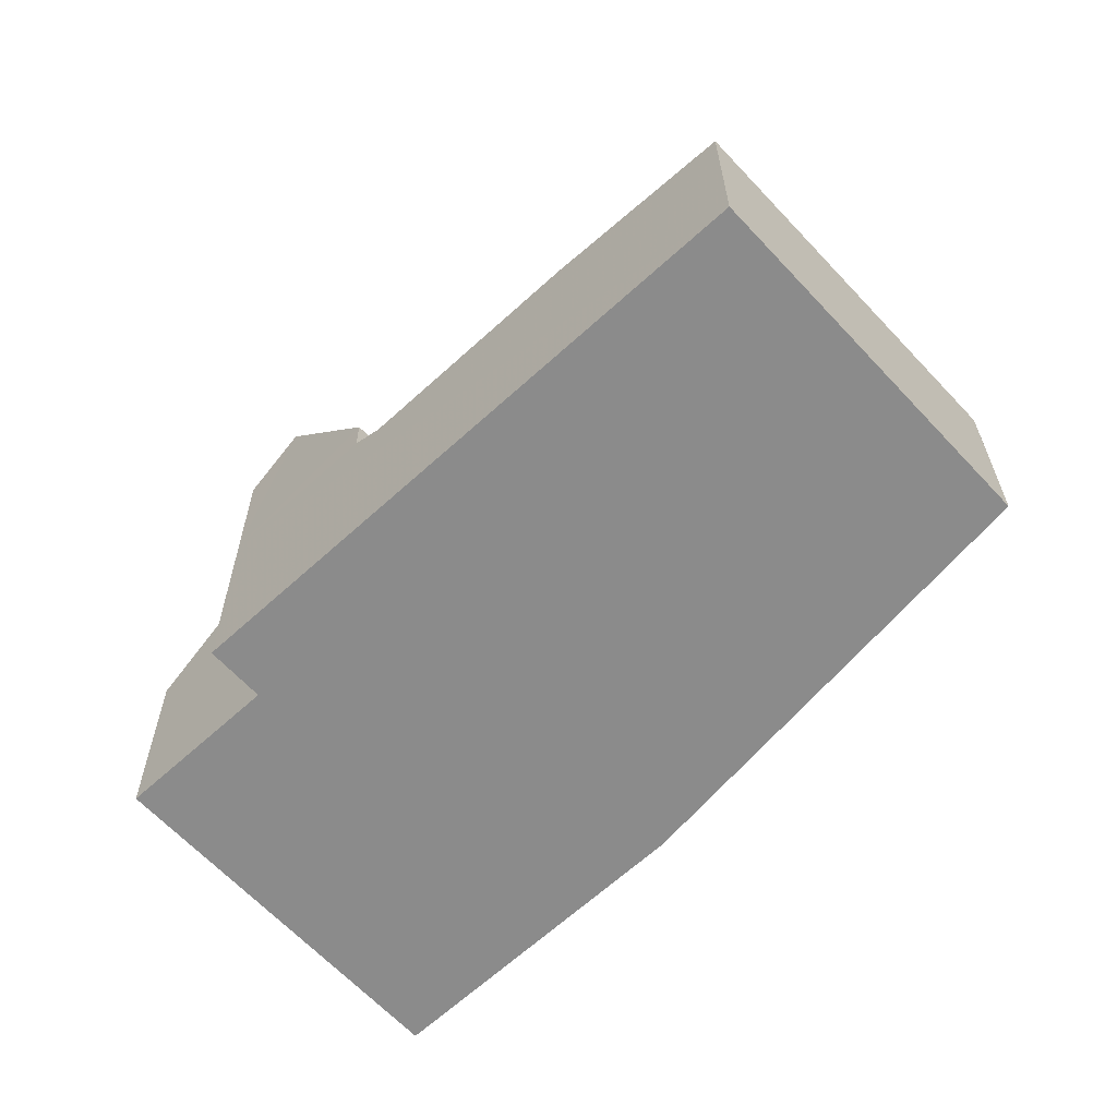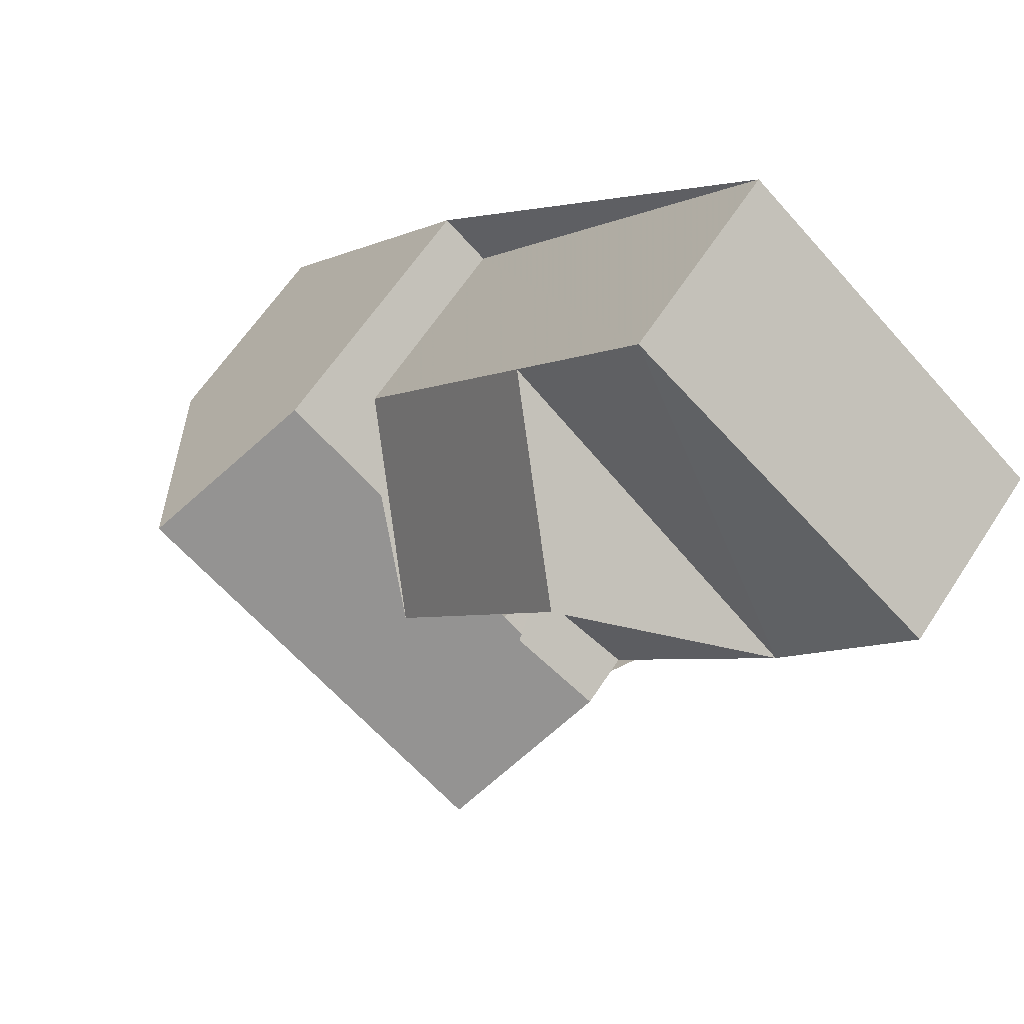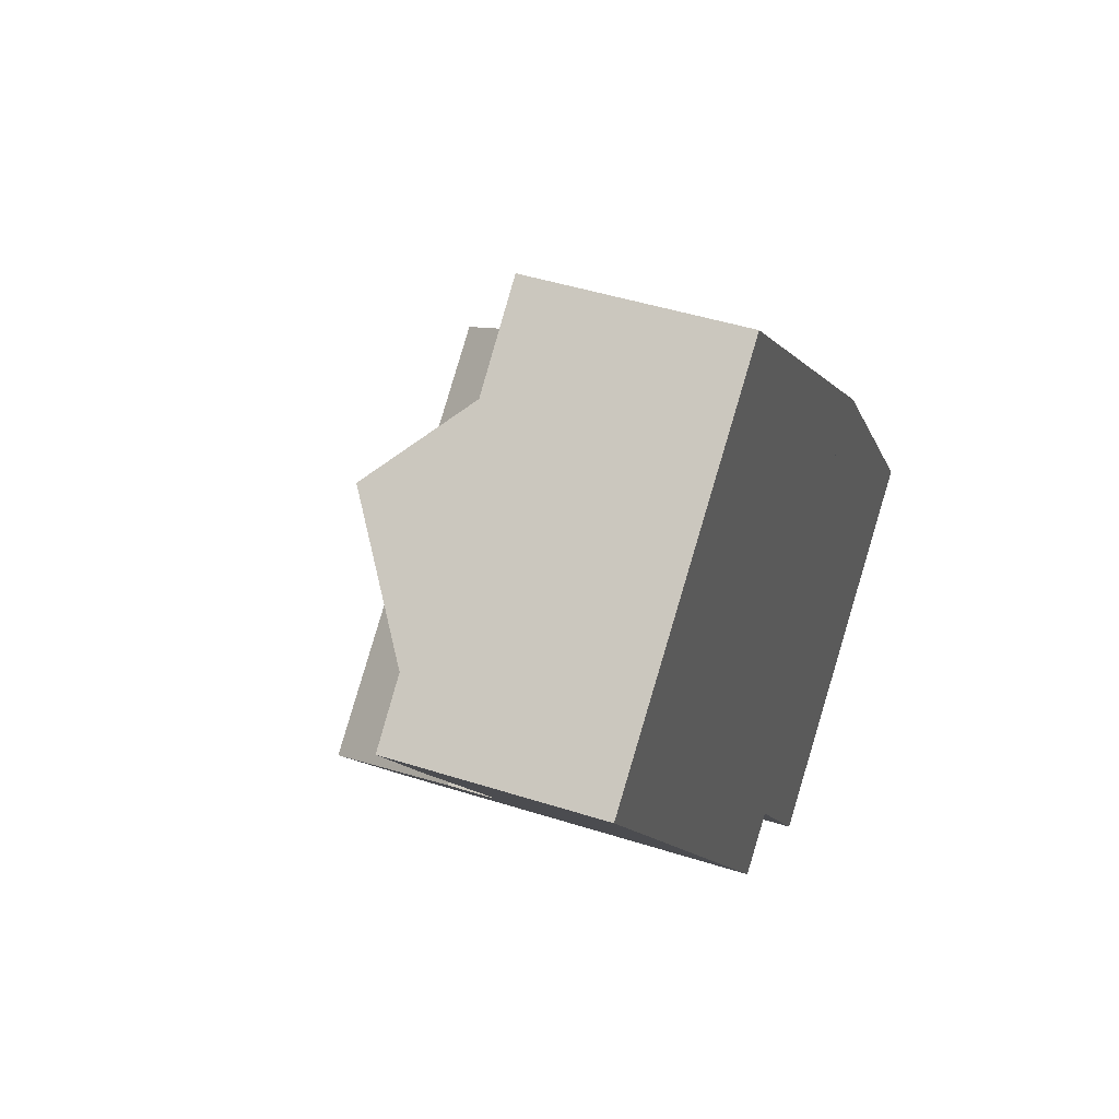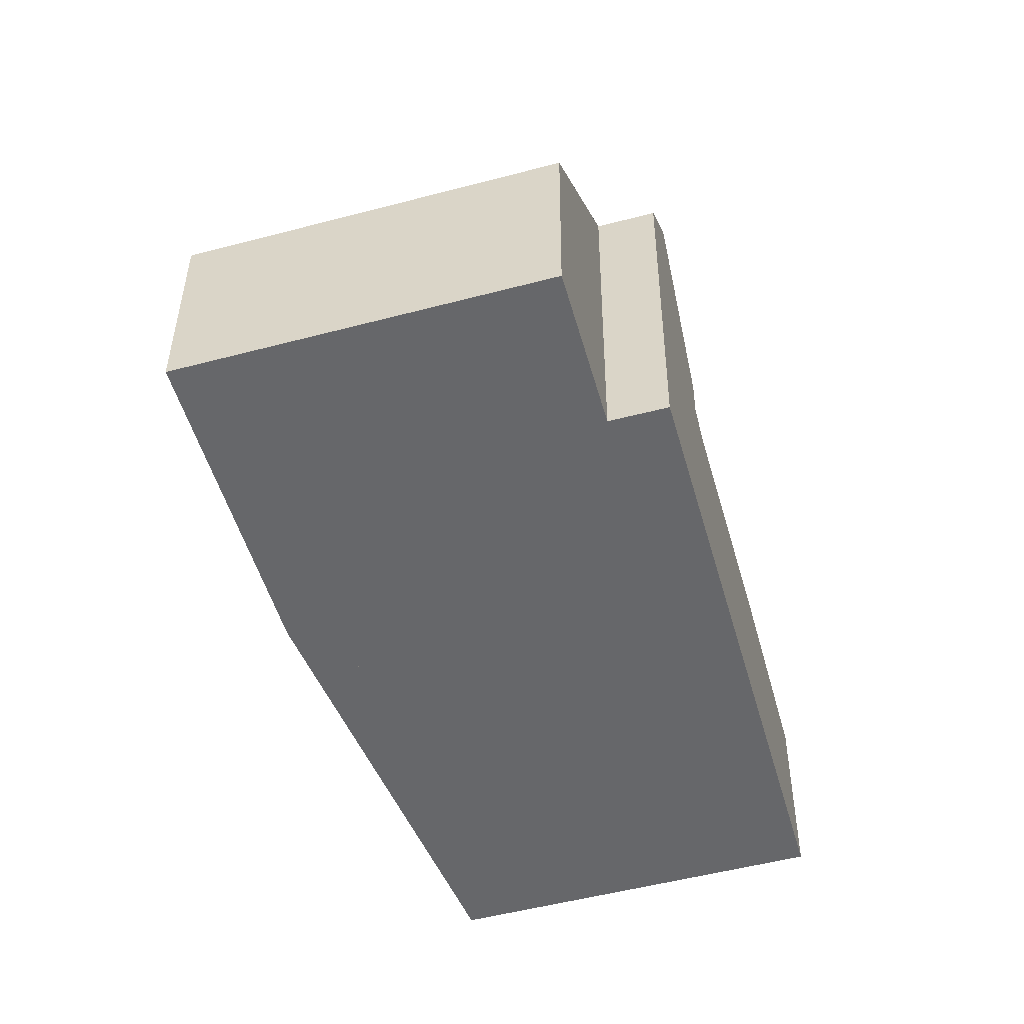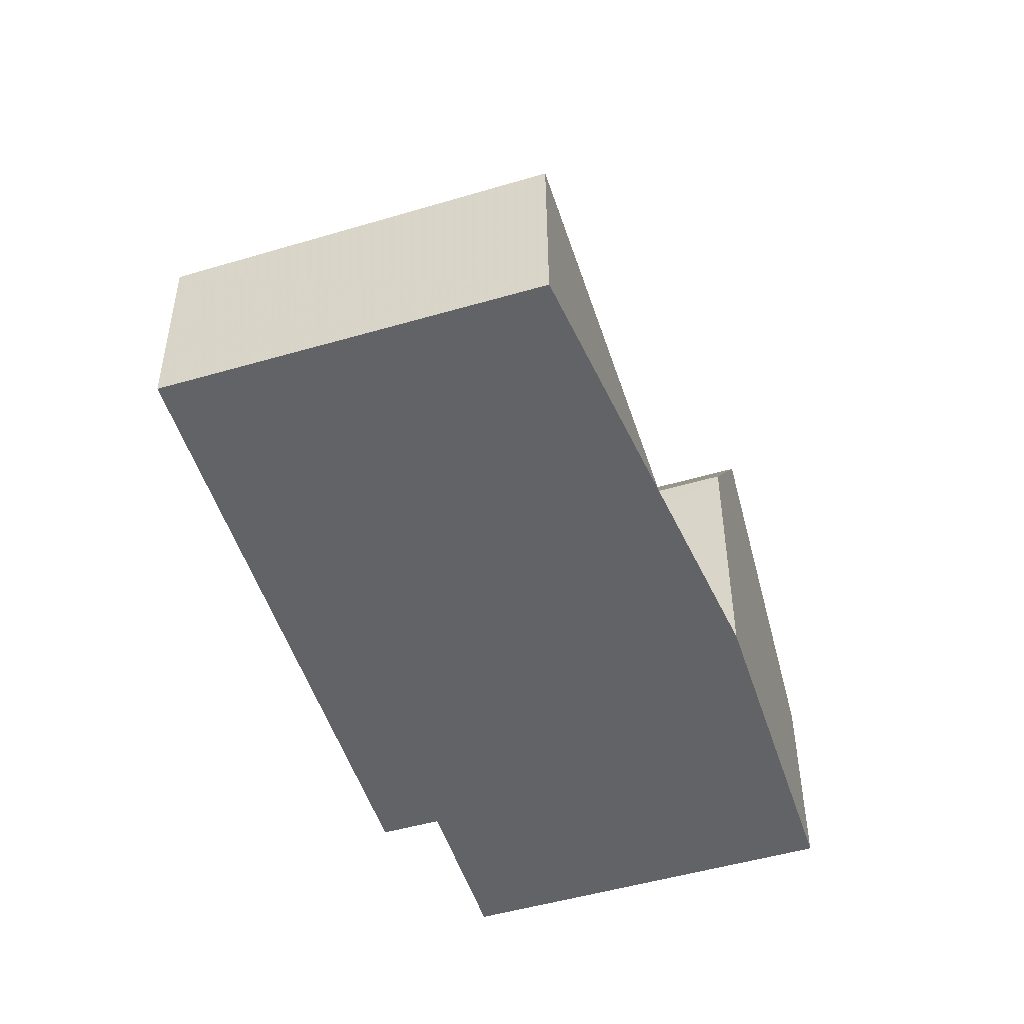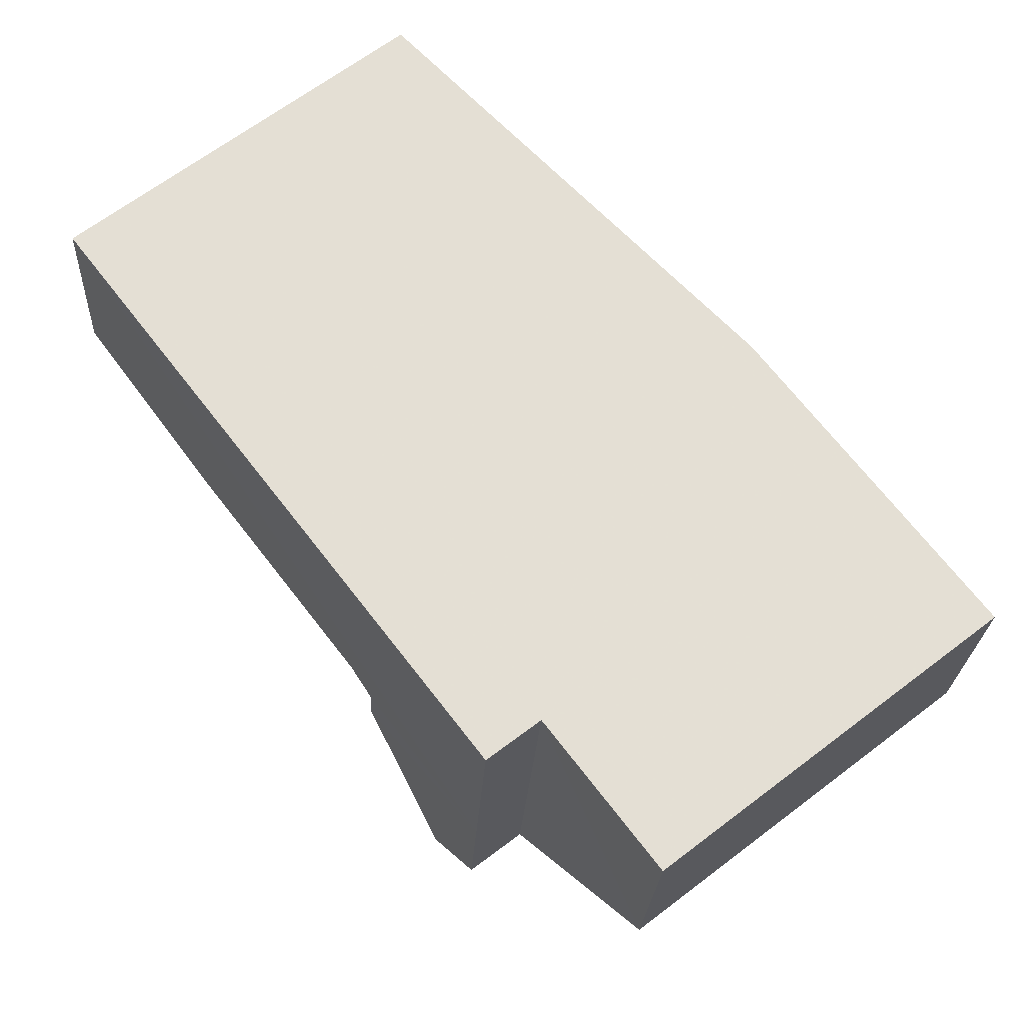
<metadata>
{"format":"obj","ext":"obj","renderer":"f3d","projection":"perspective","resolution":1024,"background":"white","views":[{"elev":-63.8,"azim":-85.0,"up":"+Y"},{"elev":62.9,"azim":-146.6,"up":"+Z"},{"elev":44.1,"azim":-68.8,"up":"+Z"},{"elev":-52.1,"azim":158.1,"up":"+Y"},{"elev":-50.8,"azim":-20.2,"up":"+Y"},{"elev":-23.1,"azim":-2.5,"up":"+Z"}]}
</metadata>
<code>
v -262.8 2.121 -267.2
v -264.3 -0.27 -268.5
v -266.2 -0.485 -269.9
v -260.1 -0.762 -265.2
v -256.7 -4.698 -269.5
v -256.8 -0.762 -269.5
v -262.6 -0.762 -262.1
v -262.5 -4.698 -262.1
g CityEngineMaterial_158
f 1 2 3 4
f 5 6 7 8
v -262.5 -4.698 -262.1
v -268.6 -4.698 -266.8
v -260.8 -4.698 -276.9
v -259.8 -4.698 -276.2
v -257.8 -4.698 -278.8
v -251.7 -4.698 -274.1
v -255.9 -4.698 -268.8
v -256.7 -4.698 -269.5
v -251.7 -0.521 -274.1
v -257.8 -0.521 -278.9
v -259.9 -0.198 -276.2
v -258 -0.198 -278.6
v -268.6 -0.865 -266.8
v -266.2 -0.485 -269.9
v -262.9 -0.506 -274.3
v -262.9 -0.198 -274.3
v -260.8 -0.198 -276.9
v -262.6 -0.762 -262.1
v -256.8 -0.762 -269.5
v -255.9 -0.198 -268.8
v -257.3 -0.198 -269.9
v -260.4 0.615 -272.3
v -259.4 2.121 -271.6
v -258 0.616 -270.5
v -251.9 -0.198 -273.8
v -261.2 0.751 -273
v -262.9 0.621 -274.3
v -261 -0.27 -272.8
g CityEngineMaterial_20
f 9 10 11 12 13 14 15 16
f 17 14 13 18
f 18 13 12 19 20
f 10 21 22 23 24 25 11
f 21 10 9 26
f 27 16 15 28 29
f 30 31 32
f 33 28 15 14 17
f 25 19 12 11
f 34 35 23 36
v -254.5 3.576 -270.6
v -251.7 -0.521 -274.1
v -257.8 -0.521 -278.9
v -259.9 2.527 -276.2
v -260.8 2.535 -276.9
v -261.6 3.576 -276
v -262.9 0.621 -274.3
v -255.9 0.618 -268.8
v -259.4 2.121 -271.6
v -262.8 2.121 -267.2
v -260.1 -0.762 -265.2
v -256.8 -0.762 -269.5
v -258 0.615 -270.5
v -261 -0.27 -272.8
v -264.3 -0.27 -268.5
v -260.4 0.615 -272.3
v -262.9 -0.506 -274.3
v -266.2 -0.485 -269.9
v -262.6 -0.762 -262.1
v -268.6 -0.865 -266.8
g CityEngineMaterial_18
f 37 38 39 40 41 42
f 37 42 43 44
f 45 46 47 48 49
f 50 51 46 45 52
f 53 54 51 50
f 55 47 54 56
v -259.9 2.527 -276.2
v -259.9 -0.198 -276.2
v -258 -0.198 -278.6
v -262.9 0.621 -274.3
v -261.6 3.576 -276
v -260.8 2.535 -276.9
v -262.9 -0.198 -274.3
v -260.8 -0.198 -276.9
v -255.9 0.618 -268.8
v -257.8 0.616 -270.3
v -259.4 2.121 -271.6
v -258 0.616 -270.5
v -255.9 -0.198 -268.8
v -257.3 -0.198 -269.9
v -254.5 3.576 -270.6
v -251.9 -0.198 -273.8
g CityEngineMaterial_228
f 59 58 57
f 64 63 60 61 62
f 70 69 65 66 67 68
f 71 65 69 72
f 62 57 58 64

</code>
